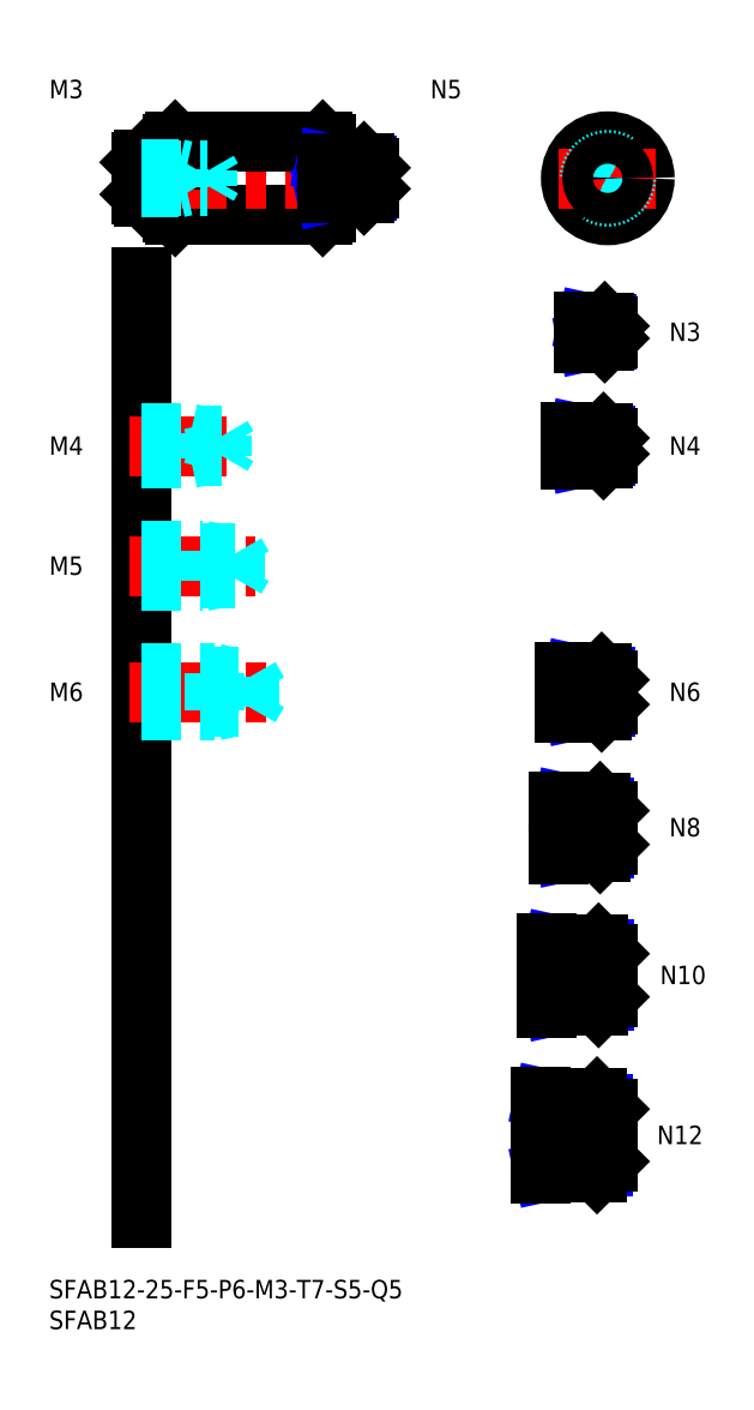
<metadata>
{"format":"dxf","ext":"dxf","renderer":"ezdxf+matplotlib","layout":"modelspace","background":"white","min_lineweight":24,"dpi":150}
</metadata>
<code>
0
SECTION
2
ENTITIES
0
INSERT
8
MSM_CONTINUOUS
2
*U18
10
0
20
0
30
0
0
INSERT
8
MSM_CONTINUOUS
2
*U19
10
0
20
0
30
0
0
LINE
8
MSM_CONTINUOUS
10
15
20
163
30
0
11
15
21
10
31
0
0
INSERT
8
MSM_CONTINUOUS
2
*U20
10
0
20
0
30
0
0
LINE
8
MSM_CENTER
10
13
20
95.5
30
0
11
36
21
95.5
31
0
0
LINE
8
MSM_DASHED
10
15
20
98.5
30
0
11
27
21
98.5
31
0
0
LINE
8
MSM_DASHED
10
15
20
97.96
30
0
11
32.58
21
97.96
31
0
0
LINE
8
MSM_DASHED
10
15
20
93.04
30
0
11
32.58
21
93.04
31
0
0
LINE
8
MSM_DASHED
10
15
20
92.5
30
0
11
27
21
92.5
31
0
0
LINE
8
MSM_DASHED
10
27
20
92.5
30
0
11
27
21
98.5
31
0
0
LINE
8
MSM_DASHED
10
32.58
20
93.04
30
0
11
32.58
21
97.96
31
0
0
LINE
8
MSM_DASHED
10
32.58
20
97.96
30
0
11
34
21
95.5
31
0
0
LINE
8
MSM_DASHED
10
32.58
20
93.04
30
0
11
34
21
95.5
31
0
0
LINE
8
MSM_DASHED
10
27
20
92.5
30
0
11
29.5
21
93.04
31
0
0
LINE
8
MSM_DASHED
10
27
20
98.5
30
0
11
29.5
21
97.96
31
0
0
INSERT
8
MSM_CONTINUOUS
2
*U21
10
0
20
0
30
0
0
LINE
8
MSM_CENTER
10
13
20
116
30
0
11
33.5
21
116
31
0
0
LINE
8
MSM_DASHED
10
15
20
118.5
30
0
11
25
21
118.5
31
0
0
LINE
8
MSM_DASHED
10
15
20
118.1
30
0
11
30.31
21
118.1
31
0
0
LINE
8
MSM_DASHED
10
15
20
113.9
30
0
11
30.31
21
113.9
31
0
0
LINE
8
MSM_DASHED
10
15
20
113.5
30
0
11
25
21
113.5
31
0
0
LINE
8
MSM_DASHED
10
30.31
20
113.9
30
0
11
30.31
21
118.1
31
0
0
LINE
8
MSM_DASHED
10
30.31
20
118.1
30
0
11
31.5
21
116
31
0
0
LINE
8
MSM_DASHED
10
25
20
113.5
30
0
11
25
21
118.5
31
0
0
LINE
8
MSM_DASHED
10
30.31
20
113.9
30
0
11
31.5
21
116
31
0
0
LINE
8
MSM_DASHED
10
25
20
113.5
30
0
11
27
21
113.9
31
0
0
LINE
8
MSM_DASHED
10
25
20
118.5
30
0
11
27
21
118.1
31
0
0
INSERT
8
MSM_CONTINUOUS
2
*U22
10
0
20
0
30
0
0
LINE
8
MSM_CENTER
10
13
20
135.5
30
0
11
31
21
135.5
31
0
0
LINE
8
MSM_DASHED
10
15
20
137.5
30
0
11
23
21
137.5
31
0
0
LINE
8
MSM_DASHED
10
15
20
137.1
30
0
11
28.06
21
137.1
31
0
0
LINE
8
MSM_DASHED
10
15
20
133.9
30
0
11
28.06
21
133.9
31
0
0
LINE
8
MSM_DASHED
10
15
20
133.5
30
0
11
23
21
133.5
31
0
0
LINE
8
MSM_DASHED
10
28.06
20
133.9
30
0
11
28.06
21
137.1
31
0
0
LINE
8
MSM_DASHED
10
28.06
20
137.1
30
0
11
29
21
135.5
31
0
0
LINE
8
MSM_DASHED
10
23
20
133.5
30
0
11
23
21
137.5
31
0
0
LINE
8
MSM_DASHED
10
28.06
20
133.9
30
0
11
29
21
135.5
31
0
0
LINE
8
MSM_DASHED
10
23
20
133.5
30
0
11
24.75
21
133.9
31
0
0
LINE
8
MSM_DASHED
10
23
20
137.5
30
0
11
24.75
21
137.1
31
0
0
LINE
8
MSM_CENTER
10
90.87
20
187
30
0
11
90.87
21
171
31
0
0
CIRCLE
8
MSM_CONTINUOUS
10
90.87
20
179
30
0
40
6
0
LINE
8
MSM_CONTINUOUS
10
15
20
181.6
30
0
11
15
21
176.4
31
0
0
LINE
8
MSM_CONTINUOUS
10
44.5
20
185
30
0
11
44.5
21
173
31
0
0
LINE
8
MSM_CONTINUOUS
10
20.5
20
185
30
0
11
20.5
21
173
31
0
0
LINE
8
MSM_CONTINUOUS
10
20
20
184.5
30
0
11
20
21
173.5
31
0
0
LINE
8
MSM_CONTINUOUS
10
45
20
184.5
30
0
11
45
21
173.5
31
0
0
LINE
8
MSM_CONTINUOUS
10
20.5
20
173
30
0
11
44.5
21
173
31
0
0
LINE
8
MSM_CONTINUOUS
10
15.4
20
176
30
0
11
19.7
21
176
31
0
0
LINE
8
MSM_CONTINUOUS
10
20
20
173.5
30
0
11
20.5
21
173
31
0
0
ARC
8
MSM_CONTINUOUS
10
19.7
20
175.7
30
0
40
0.3
50
0
51
90
0
LINE
8
MSM_CONTINUOUS
10
44.5
20
173
30
0
11
45
21
173.5
31
0
0
LINE
8
MSM_CENTER
10
13
20
179
30
0
11
54
21
179
31
0
0
LINE
8
MSM_CONTINUOUS
10
20.5
20
185
30
0
11
44.5
21
185
31
0
0
LINE
8
MSM_CONTINUOUS
10
15.4
20
182
30
0
11
19.7
21
182
31
0
0
ARC
8
MSM_CONTINUOUS
10
19.7
20
182.3
30
0
40
0.3
50
270
51
0
0
LINE
8
MSM_CONTINUOUS
10
20
20
184.5
30
0
11
20.5
21
185
31
0
0
LINE
8
MSM_CONTINUOUS
10
45
20
184.5
30
0
11
44.5
21
185
31
0
0
LINE
8
MSM_CENTER
10
82.87
20
179
30
0
11
98.87
21
179
31
0
0
INSERT
8
MSM_CONTINUOUS
2
*U23
10
0
20
0
30
0
0
LINE
8
MSM_CENTER
10
92.87
20
23.5
30
0
11
77.87
21
23.5
31
0
0
INSERT
8
MSM_CONTINUOUS
2
*U24
10
0
20
0
30
0
0
INSERT
8
MSM_CONTINUOUS
2
*U25
10
0
20
0
30
0
0
LINE
8
MSM_CENTER
10
92.87
20
49.5
30
0
11
78.87
21
49.5
31
0
0
INSERT
8
MSM_CONTINUOUS
2
*U26
10
0
20
0
30
0
0
LINE
8
MSM_CENTER
10
92.87
20
73.5
30
0
11
80.87
21
73.5
31
0
0
INSERT
8
MSM_CONTINUOUS
2
*U27
10
0
20
0
30
0
0
LINE
8
MSM_CENTER
10
92.87
20
95.5
30
0
11
81.87
21
95.5
31
0
0
LINE
8
MSM_NARROW
10
47
20
181.1
30
0
11
51.63
21
181.1
31
0
0
LINE
8
MSM_NARROW
10
47
20
176.9
30
0
11
51.63
21
176.9
31
0
0
LINE
8
MSM_CONTINUOUS
10
52
20
177.3
30
0
11
52
21
180.7
31
0
0
LINE
8
MSM_NARROW
10
87.87
20
97.96
30
0
11
90.41
21
97.96
31
0
0
LINE
8
MSM_NARROW
10
87.87
20
93.04
30
0
11
90.41
21
93.04
31
0
0
LINE
8
MSM_CONTINUOUS
10
90.87
20
97.5
30
0
11
90.87
21
93.5
31
0
0
LINE
8
MSM_NARROW
10
86.87
20
70.18
30
0
11
90.29
21
70.18
31
0
0
LINE
8
MSM_NARROW
10
86.87
20
76.82
30
0
11
90.29
21
76.82
31
0
0
LINE
8
MSM_CONTINUOUS
10
90.87
20
70.75
30
0
11
90.87
21
76.25
31
0
0
LINE
8
MSM_NARROW
10
85.87
20
45.31
30
0
11
90.18
21
45.31
31
0
0
LINE
8
MSM_NARROW
10
85.87
20
53.69
30
0
11
90.18
21
53.69
31
0
0
LINE
8
MSM_CONTINUOUS
10
90.87
20
46
30
0
11
90.87
21
53
31
0
0
LINE
8
MSM_NARROW
10
84.87
20
18.45
30
0
11
90.06
21
18.45
31
0
0
LINE
8
MSM_NARROW
10
84.87
20
28.55
30
0
11
90.06
21
28.55
31
0
0
LINE
8
MSM_CONTINUOUS
10
90.87
20
19.25
30
0
11
90.87
21
27.75
31
0
0
LINE
8
MSM_CONTINUOUS
10
47
20
181.5
30
0
11
47
21
176.5
31
0
0
LINE
8
MSM_CONTINUOUS
10
84.87
20
17.5
30
0
11
84.87
21
29.5
31
0
0
LINE
8
MSM_NARROW
10
47
20
181.1
30
0
11
45
21
181.5
31
0
0
LINE
8
MSM_NARROW
10
47
20
176.9
30
0
11
45
21
176.5
31
0
0
LINE
8
MSM_NARROW
10
87.87
20
97.96
30
0
11
85.37
21
98.5
31
0
0
LINE
8
MSM_NARROW
10
87.87
20
93.04
30
0
11
85.37
21
92.5
31
0
0
LINE
8
MSM_NARROW
10
86.87
20
76.82
30
0
11
83.74
21
77.5
31
0
0
LINE
8
MSM_NARROW
10
86.87
20
70.18
30
0
11
83.74
21
69.5
31
0
0
LINE
8
MSM_NARROW
10
85.87
20
53.69
30
0
11
82.12
21
54.5
31
0
0
LINE
8
MSM_NARROW
10
85.87
20
45.31
30
0
11
82.12
21
44.5
31
0
0
LINE
8
MSM_NARROW
10
84.87
20
28.55
30
0
11
80.49
21
29.5
31
0
0
LINE
8
MSM_NARROW
10
84.87
20
18.45
30
0
11
80.49
21
17.5
31
0
0
LINE
8
MSM_CONTINUOUS
10
51.2
20
181.5
30
0
11
52
21
180.7
31
0
0
LINE
8
MSM_CONTINUOUS
10
51.2
20
176.5
30
0
11
52
21
177.3
31
0
0
LINE
8
MSM_CONTINUOUS
10
51.2
20
181.5
30
0
11
51.2
21
176.5
31
0
0
LINE
8
MSM_CONTINUOUS
10
89.87
20
98.5
30
0
11
90.87
21
97.5
31
0
0
LINE
8
MSM_CONTINUOUS
10
89.87
20
92.5
30
0
11
90.87
21
93.5
31
0
0
LINE
8
MSM_CONTINUOUS
10
89.87
20
98.5
30
0
11
89.87
21
92.5
31
0
0
LINE
8
MSM_CONTINUOUS
10
89.62
20
77.5
30
0
11
90.87
21
76.25
31
0
0
LINE
8
MSM_CONTINUOUS
10
89.62
20
69.5
30
0
11
90.87
21
70.75
31
0
0
LINE
8
MSM_CONTINUOUS
10
89.62
20
77.5
30
0
11
89.62
21
69.5
31
0
0
LINE
8
MSM_CONTINUOUS
10
89.37
20
54.5
30
0
11
90.87
21
53
31
0
0
LINE
8
MSM_CONTINUOUS
10
89.37
20
44.5
30
0
11
90.87
21
46
31
0
0
LINE
8
MSM_CONTINUOUS
10
89.37
20
54.5
30
0
11
89.37
21
44.5
31
0
0
LINE
8
MSM_CONTINUOUS
10
89.12
20
29.5
30
0
11
90.87
21
27.75
31
0
0
LINE
8
MSM_CONTINUOUS
10
89.12
20
17.5
30
0
11
90.87
21
19.25
31
0
0
LINE
8
MSM_CONTINUOUS
10
89.12
20
29.5
30
0
11
89.12
21
17.5
31
0
0
LINE
8
MSM_CONTINUOUS
10
87.87
20
98.5
30
0
11
87.87
21
92.5
31
0
0
LINE
8
MSM_CONTINUOUS
10
86.87
20
77.5
30
0
11
86.87
21
69.5
31
0
0
LINE
8
MSM_CONTINUOUS
10
85.87
20
54.5
30
0
11
85.87
21
44.5
31
0
0
ARC
8
MSM_CONTINUOUS
10
45.3
20
181.8
30
0
40
0.3
50
180
51
270
0
ARC
8
MSM_CONTINUOUS
10
45.3
20
176.2
30
0
40
0.3
50
90
51
180
0
ARC
8
MSM_CONTINUOUS
10
84.17
20
98.8
30
0
40
0.3
50
180
51
270
0
ARC
8
MSM_CONTINUOUS
10
84.17
20
92.2
30
0
40
0.3
50
90
51
180
0
ARC
8
MSM_CONTINUOUS
10
83.17
20
77.8
30
0
40
0.3
50
180
51
270
0
ARC
8
MSM_CONTINUOUS
10
83.17
20
69.2
30
0
40
0.3
50
90
51
180
0
ARC
8
MSM_CONTINUOUS
10
81.17
20
54.8
30
0
40
0.3
50
180
51
270
0
ARC
8
MSM_CONTINUOUS
10
81.17
20
44.2
30
0
40
0.3
50
90
51
180
0
ARC
8
MSM_CONTINUOUS
10
80.17
20
29.8
30
0
40
0.3
50
180
51
270
0
ARC
8
MSM_CONTINUOUS
10
80.17
20
17.2
30
0
40
0.3
50
90
51
180
0
LINE
8
MSM_CONTINUOUS
10
80.17
20
29.5
30
0
11
89.12
21
29.5
31
0
0
LINE
8
MSM_CONTINUOUS
10
80.17
20
17.5
30
0
11
89.12
21
17.5
31
0
0
LINE
8
MSM_CONTINUOUS
10
79.87
20
17.2
30
0
11
79.87
21
29.8
31
0
0
LINE
8
MSM_CONTINUOUS
10
81.17
20
44.5
30
0
11
89.37
21
44.5
31
0
0
LINE
8
MSM_CONTINUOUS
10
81.17
20
54.5
30
0
11
89.37
21
54.5
31
0
0
LINE
8
MSM_CONTINUOUS
10
80.87
20
54.8
30
0
11
80.87
21
44.2
31
0
0
LINE
8
MSM_CONTINUOUS
10
83.17
20
77.5
30
0
11
89.62
21
77.5
31
0
0
LINE
8
MSM_CONTINUOUS
10
83.17
20
69.5
30
0
11
89.62
21
69.5
31
0
0
LINE
8
MSM_CONTINUOUS
10
82.87
20
77.8
30
0
11
82.87
21
69.2
31
0
0
LINE
8
MSM_CONTINUOUS
10
84.17
20
98.5
30
0
11
89.87
21
98.5
31
0
0
LINE
8
MSM_CONTINUOUS
10
84.17
20
92.5
30
0
11
89.87
21
92.5
31
0
0
LINE
8
MSM_CONTINUOUS
10
83.87
20
98.8
30
0
11
83.87
21
92.2
31
0
0
LINE
8
MSM_CONTINUOUS
10
45.3
20
181.5
30
0
11
51.2
21
181.5
31
0
0
LINE
8
MSM_CONTINUOUS
10
45.3
20
176.5
30
0
11
51.2
21
176.5
31
0
0
INSERT
8
MSM_CONTINUOUS
2
*U28
10
0
20
0
30
0
0
LINE
8
MSM_CONTINUOUS
10
15.4
20
182
30
0
11
15
21
181.6
31
0
0
LINE
8
MSM_CONTINUOUS
10
15.4
20
176
30
0
11
15
21
176.4
31
0
0
LINE
8
MSM_CONTINUOUS
10
15.4
20
182
30
0
11
15.4
21
176
31
0
0
LINE
8
MSM_DASHED
10
15
20
180.5
30
0
11
21
21
180.5
31
0
0
LINE
8
MSM_DASHED
10
15
20
180.2
30
0
11
25.79
21
180.2
31
0
0
LINE
8
MSM_DASHED
10
15
20
177.8
30
0
11
25.79
21
177.8
31
0
0
LINE
8
MSM_DASHED
10
15
20
177.5
30
0
11
21
21
177.5
31
0
0
LINE
8
MSM_DASHED
10
21
20
180.5
30
0
11
22.25
21
180.2
31
0
0
LINE
8
MSM_DASHED
10
25.79
20
177.8
30
0
11
25.79
21
180.2
31
0
0
LINE
8
MSM_DASHED
10
25.79
20
177.8
30
0
11
26.5
21
179
31
0
0
LINE
8
MSM_DASHED
10
25.79
20
180.2
30
0
11
26.5
21
179
31
0
0
LINE
8
MSM_DASHED
10
21
20
177.5
30
0
11
22.25
21
177.8
31
0
0
LINE
8
MSM_DASHED
10
21
20
177.5
30
0
11
21
21
180.5
31
0
0
CIRCLE
8
MSM_DASHED
10
90.87
20
179
30
0
40
3
0
CIRCLE
8
MSM_NARROW
10
90.87
20
179
30
0
40
2.067
0
CIRCLE
8
MSM_CONTINUOUS
10
90.87
20
179
30
0
40
2.5
0
LINE
8
MSM_CENTER
10
92.87
20
135.5
30
0
11
82.87
21
135.5
31
0
0
LINE
8
MSM_CENTER
10
92.87
20
154
30
0
11
84.87
21
154
31
0
0
LINE
8
MSM_NARROW
10
88.87
20
155.2
30
0
11
90.64
21
155.2
31
0
0
LINE
8
MSM_NARROW
10
88.87
20
152.8
30
0
11
90.64
21
152.8
31
0
0
LINE
8
MSM_CONTINUOUS
10
90.87
20
153
30
0
11
90.87
21
155
31
0
0
LINE
8
MSM_NARROW
10
87.87
20
137.1
30
0
11
90.55
21
137.1
31
0
0
LINE
8
MSM_NARROW
10
87.87
20
133.9
30
0
11
90.55
21
133.9
31
0
0
LINE
8
MSM_CONTINUOUS
10
90.87
20
134.2
30
0
11
90.87
21
136.8
31
0
0
LINE
8
MSM_CONTINUOUS
10
88.87
20
155.5
30
0
11
88.87
21
152.5
31
0
0
LINE
8
MSM_CONTINUOUS
10
87.87
20
137.5
30
0
11
87.87
21
133.5
31
0
0
LINE
8
MSM_NARROW
10
88.87
20
155.2
30
0
11
87.62
21
155.5
31
0
0
LINE
8
MSM_NARROW
10
88.87
20
152.8
30
0
11
87.62
21
152.5
31
0
0
LINE
8
MSM_NARROW
10
87.87
20
137.1
30
0
11
86.12
21
137.5
31
0
0
LINE
8
MSM_NARROW
10
87.87
20
133.9
30
0
11
86.12
21
133.5
31
0
0
LINE
8
MSM_CONTINUOUS
10
90.37
20
155.5
30
0
11
90.87
21
155
31
0
0
LINE
8
MSM_CONTINUOUS
10
90.37
20
152.5
30
0
11
90.87
21
153
31
0
0
LINE
8
MSM_CONTINUOUS
10
90.17
20
137.5
30
0
11
90.87
21
136.8
31
0
0
LINE
8
MSM_CONTINUOUS
10
90.17
20
133.5
30
0
11
90.87
21
134.2
31
0
0
LINE
8
MSM_CONTINUOUS
10
90.17
20
137.5
30
0
11
90.17
21
133.5
31
0
0
LINE
8
MSM_CONTINUOUS
10
90.37
20
155.5
30
0
11
90.37
21
152.5
31
0
0
ARC
8
MSM_CONTINUOUS
10
87.17
20
155.8
30
0
40
0.3
50
180
51
270
0
ARC
8
MSM_CONTINUOUS
10
87.17
20
152.2
30
0
40
0.3
50
90
51
180
0
ARC
8
MSM_CONTINUOUS
10
85.17
20
137.8
30
0
40
0.3
50
180
51
270
0
ARC
8
MSM_CONTINUOUS
10
85.17
20
133.2
30
0
40
0.3
50
90
51
180
0
LINE
8
MSM_CONTINUOUS
10
85.17
20
137.5
30
0
11
90.17
21
137.5
31
0
0
LINE
8
MSM_CONTINUOUS
10
85.17
20
133.5
30
0
11
90.17
21
133.5
31
0
0
LINE
8
MSM_CONTINUOUS
10
84.87
20
137.8
30
0
11
84.87
21
133.2
31
0
0
LINE
8
MSM_CONTINUOUS
10
87.17
20
155.5
30
0
11
90.37
21
155.5
31
0
0
LINE
8
MSM_CONTINUOUS
10
87.17
20
152.5
30
0
11
90.37
21
152.5
31
0
0
LINE
8
MSM_CONTINUOUS
10
86.87
20
155.8
30
0
11
86.87
21
152.2
31
0
0
INSERT
8
MSM_CONTINUOUS
2
*U29
10
0
20
0
30
0
0
INSERT
8
MSM_CONTINUOUS
2
*U30
10
0
20
0
30
0
0
ENDSEC
0
EOF

</code>
